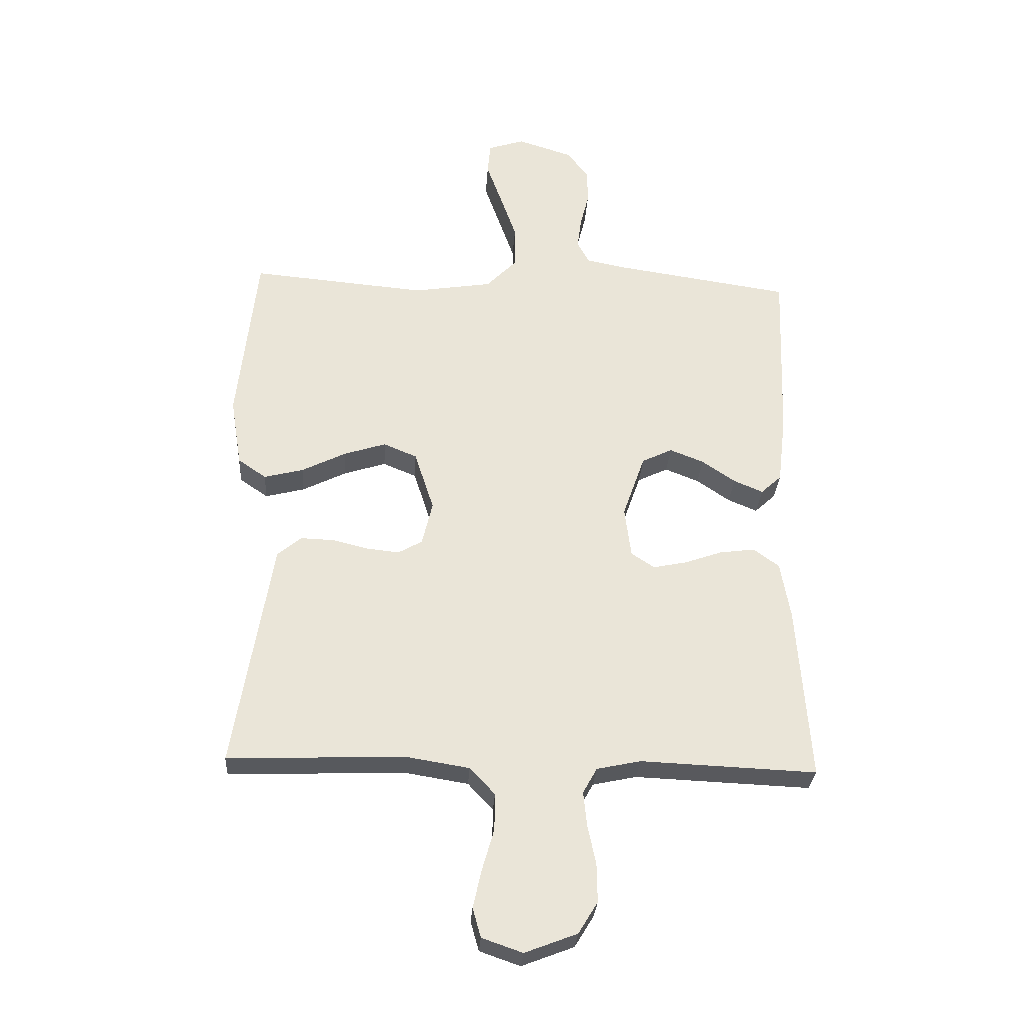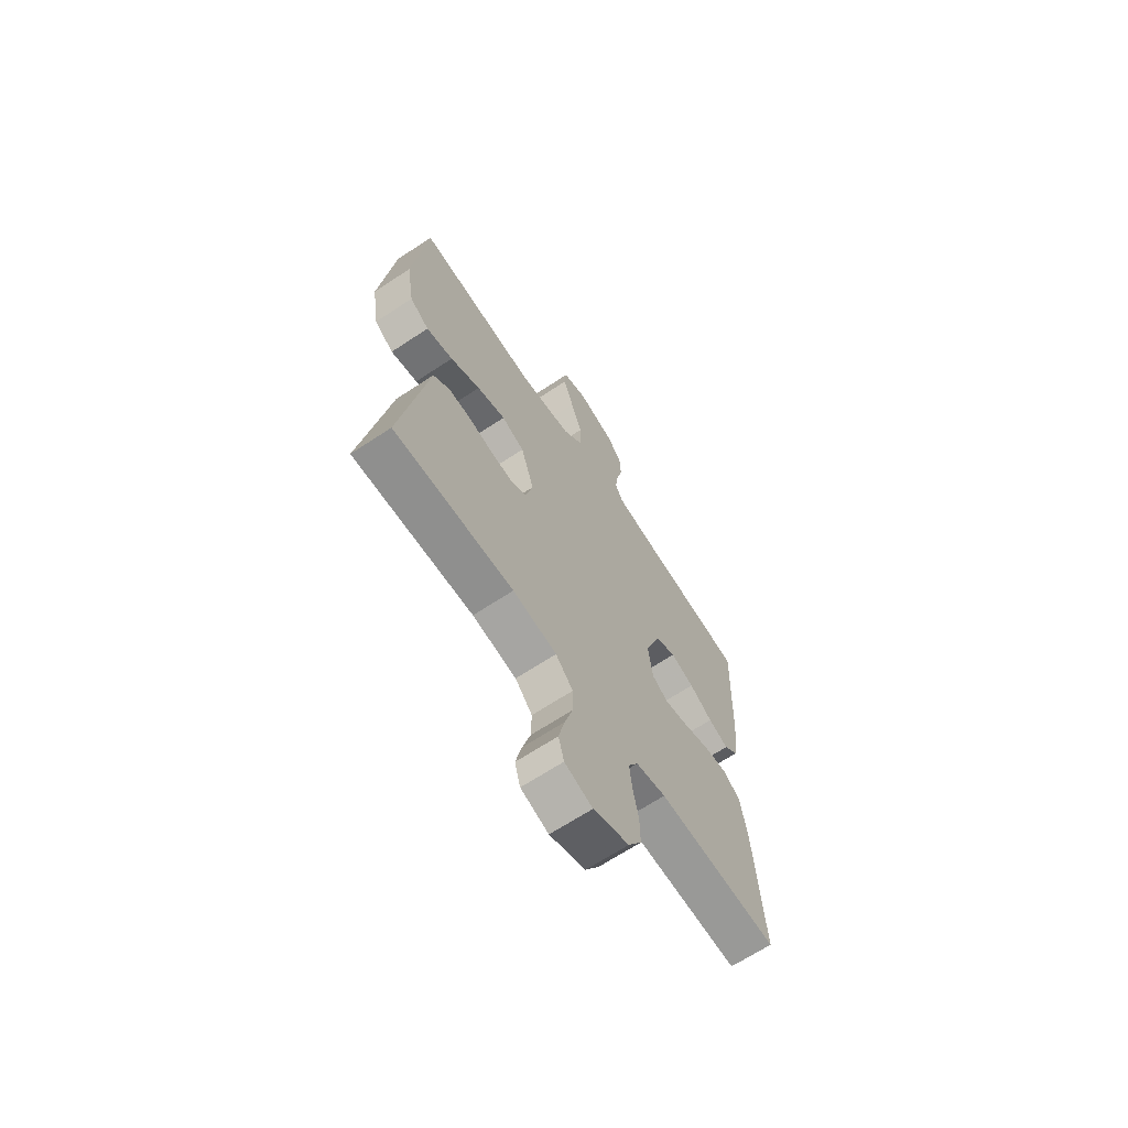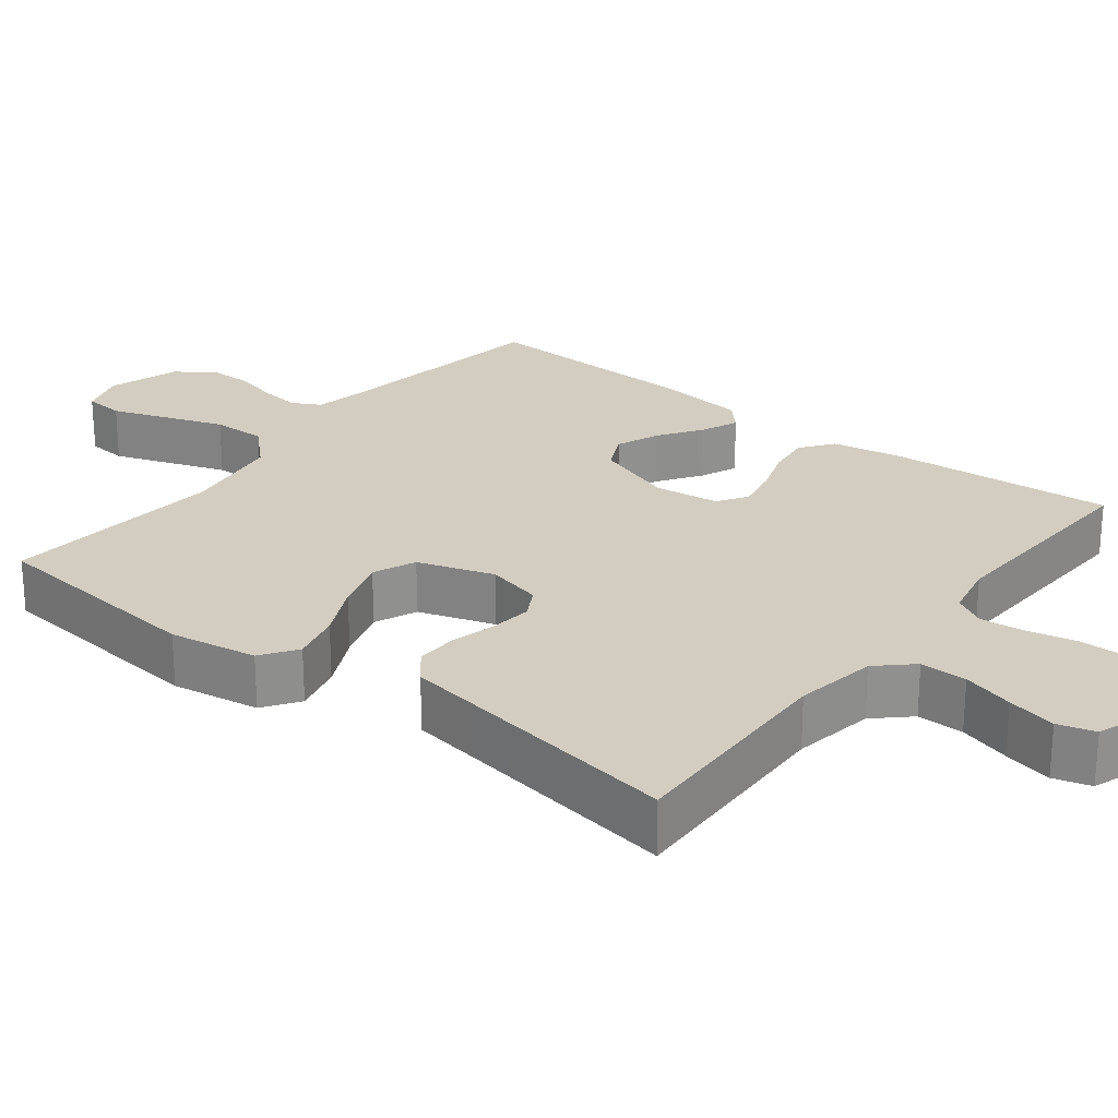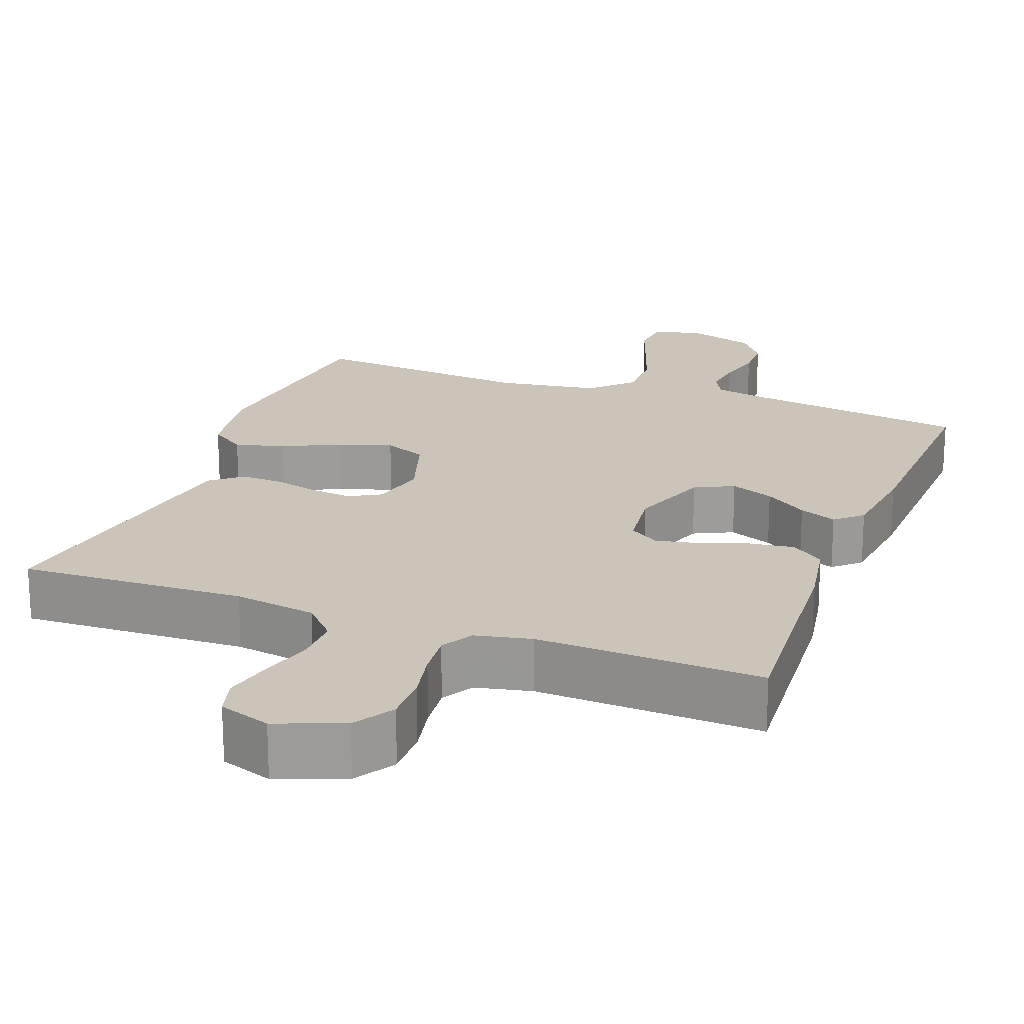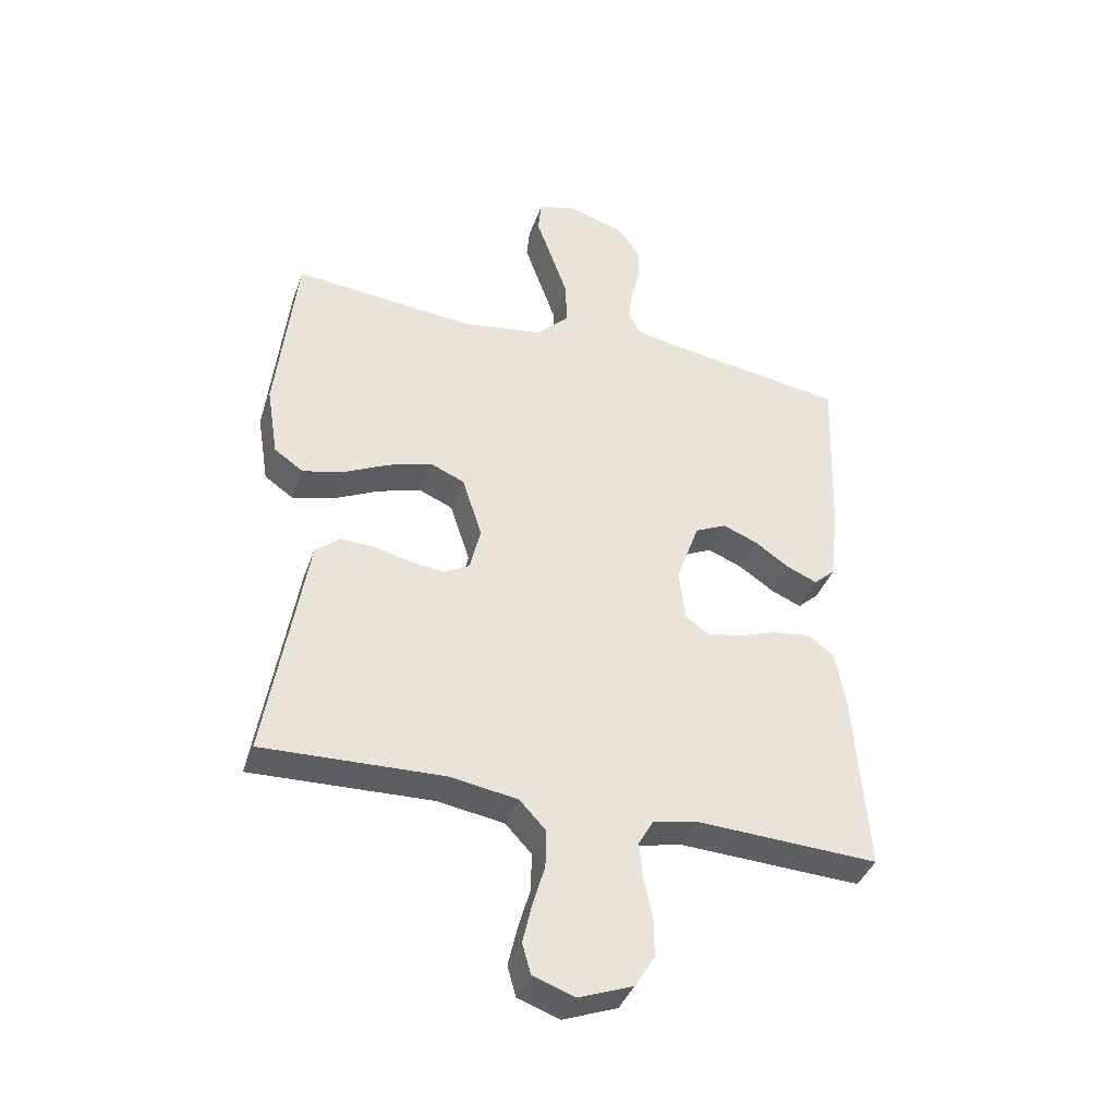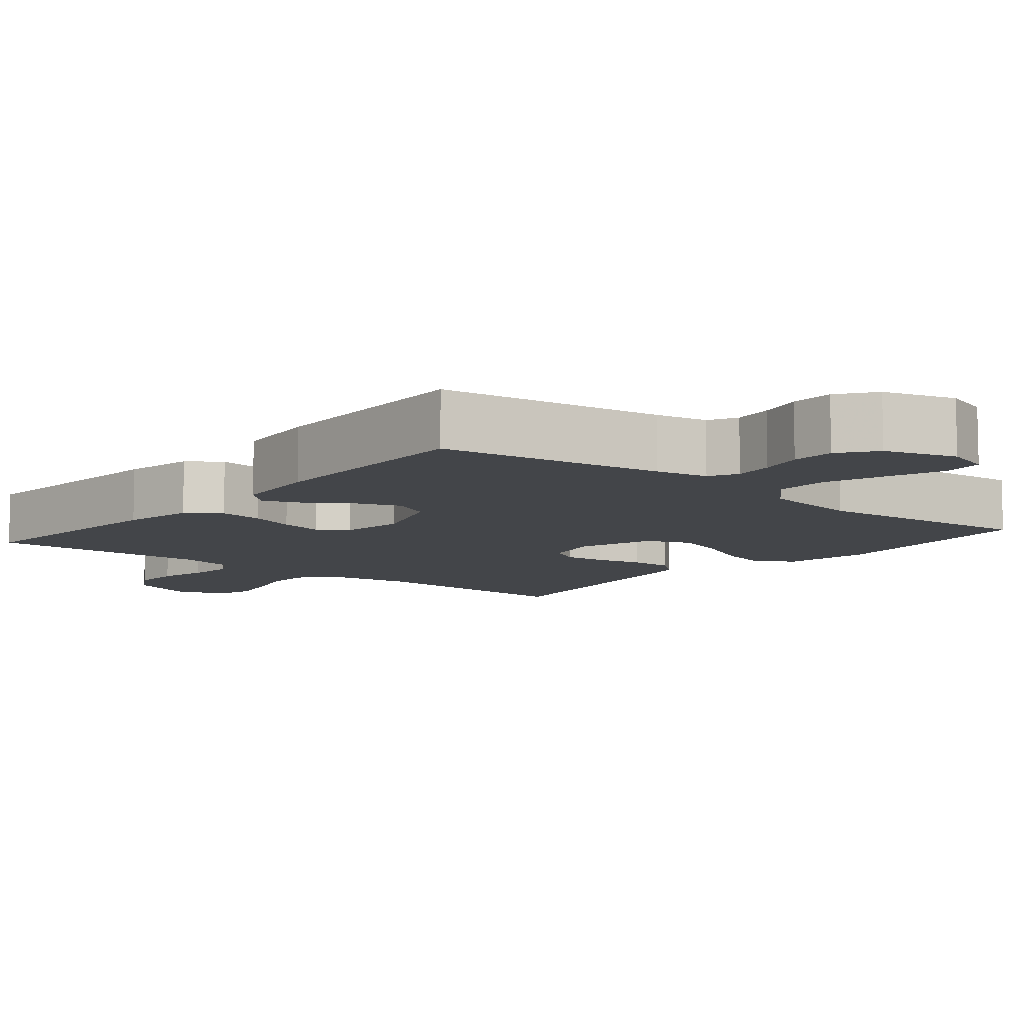
<metadata>
{"format":"obj","ext":"obj","renderer":"f3d","projection":"perspective","resolution":1024,"background":"white","views":[{"elev":-29.6,"azim":176.5,"up":"+Z"},{"elev":-66.9,"azim":123.5,"up":"+Z"},{"elev":24.8,"azim":127.9,"up":"+Y"},{"elev":20.3,"azim":-159.4,"up":"+Y"},{"elev":-39.4,"azim":161.4,"up":"+Z"},{"elev":-8.8,"azim":-39.9,"up":"+Y"}]}
</metadata>
<code>
v 0.5 0.07 -0.5
v 0.2 0.07 -0.489
v 0.09 0.07 -0.507
v 0.047 0.07 -0.553
v 0.048 0.07 -0.616
v 0.068 0.07 -0.685
v 0.083 0.07 -0.751
v 0.069 0.07 -0.801
v 0 0.07 -0.825
v -0.089 0.07 -0.791
v -0.122 0.07 -0.737
v -0.121 0.07 -0.672
v -0.107 0.07 -0.605
v -0.101 0.07 -0.546
v -0.125 0.07 -0.503
v -0.2 0.07 -0.487
v -0.5 0.07 -0.5
v -0.478 0.07 -0.2
v -0.461 0.07 -0.103
v -0.417 0.07 -0.071
v -0.357 0.07 -0.079
v -0.294 0.07 -0.101
v -0.236 0.07 -0.113
v -0.196 0.07 -0.087
v -0.185 0.07 0
v -0.223 0.07 0.108
v -0.275 0.07 0.133
v -0.333 0.07 0.11
v -0.39 0.07 0.071
v -0.44 0.07 0.05
v -0.475 0.07 0.082
v -0.489 0.07 0.2
v -0.5 0.07 0.5
v -0.2 0.07 0.545
v -0.13 0.07 0.559
v -0.11 0.07 0.597
v -0.117 0.07 0.651
v -0.132 0.07 0.711
v -0.131 0.07 0.769
v -0.095 0.07 0.818
v 0 0.07 0.848
v 0.062 0.07 0.828
v 0.067 0.07 0.774
v 0.041 0.07 0.701
v 0.013 0.07 0.621
v 0.012 0.07 0.548
v 0.065 0.07 0.494
v 0.2 0.07 0.473
v 0.5 0.07 0.5
v 0.533 0.07 0.2
v 0.514 0.07 0.082
v 0.466 0.07 0.049
v 0.399 0.07 0.066
v 0.324 0.07 0.103
v 0.252 0.07 0.126
v 0.195 0.07 0.102
v 0.162 0.07 0
v 0.18 0.07 -0.075
v 0.221 0.07 -0.098
v 0.277 0.07 -0.092
v 0.338 0.07 -0.077
v 0.394 0.07 -0.075
v 0.435 0.07 -0.109
v 0.45 0.07 -0.2
v 0.5 0 -0.5
v 0.2 0 -0.489
v 0.09 0 -0.507
v 0.047 0 -0.553
v 0.048 0 -0.616
v 0.068 0 -0.685
v 0.083 0 -0.751
v 0.069 0 -0.801
v 0 0 -0.825
v -0.089 0 -0.791
v -0.122 0 -0.737
v -0.121 0 -0.672
v -0.107 0 -0.605
v -0.101 0 -0.546
v -0.125 0 -0.503
v -0.2 0 -0.487
v -0.5 0 -0.5
v -0.478 0 -0.2
v -0.461 0 -0.103
v -0.417 0 -0.071
v -0.357 0 -0.079
v -0.294 0 -0.101
v -0.236 0 -0.113
v -0.196 0 -0.087
v -0.185 0 0
v -0.223 0 0.108
v -0.275 0 0.133
v -0.333 0 0.11
v -0.39 0 0.071
v -0.44 0 0.05
v -0.475 0 0.082
v -0.489 0 0.2
v -0.5 0 0.5
v -0.2 0 0.545
v -0.13 0 0.559
v -0.11 0 0.597
v -0.117 0 0.651
v -0.132 0 0.711
v -0.131 0 0.769
v -0.095 0 0.818
v 0 0 0.848
v 0.062 0 0.828
v 0.067 0 0.774
v 0.041 0 0.701
v 0.013 0 0.621
v 0.012 0 0.548
v 0.065 0 0.494
v 0.2 0 0.473
v 0.5 0 0.5
v 0.533 0 0.2
v 0.514 0 0.082
v 0.466 0 0.049
v 0.399 0 0.066
v 0.324 0 0.103
v 0.252 0 0.126
v 0.195 0 0.102
v 0.162 0 0
v 0.18 0 -0.075
v 0.221 0 -0.098
v 0.277 0 -0.092
v 0.338 0 -0.077
v 0.394 0 -0.075
v 0.435 0 -0.109
v 0.45 0 -0.2
f 61 62 63 64
f 60 61 64 1
f 59 60 1 2
f 58 59 2 3
f 57 58 3 4
f 51 52 53 54
f 51 54 55
f 48 49 50 51
f 47 48 51 55
f 46 47 55 56
f 41 42 43 44
f 41 44 45
f 40 41 45 46
f 37 38 39 40
f 36 37 40 46
f 31 32 33 34
f 31 34 35
f 28 29 30 31
f 27 28 31 35
f 26 27 35 36
f 19 20 21 22
f 19 22 23
f 16 17 18 19
f 15 16 19 23
f 14 15 23 24
f 10 11 12 13
f 10 13 14
f 9 10 14
f 5 6 7 8
f 5 8 9 14
f 36 46 56 57
f 25 26 36 57
f 25 57 4
f 14 24 25
f 4 5 14 25
f 128 127 126 125
f 65 128 125 124
f 66 65 124 123
f 67 66 123 122
f 68 67 122 121
f 118 117 116 115
f 119 118 115
f 115 114 113 112
f 119 115 112 111
f 120 119 111 110
f 108 107 106 105
f 109 108 105
f 110 109 105 104
f 104 103 102 101
f 110 104 101 100
f 98 97 96 95
f 99 98 95
f 95 94 93 92
f 99 95 92 91
f 100 99 91 90
f 86 85 84 83
f 87 86 83
f 83 82 81 80
f 87 83 80 79
f 88 87 79 78
f 77 76 75 74
f 78 77 74
f 78 74 73
f 72 71 70 69
f 78 73 72 69
f 121 120 110 100
f 121 100 90 89
f 68 121 89
f 89 88 78
f 89 78 69 68
f 1 65 66 2
f 2 66 67 3
f 3 67 68 4
f 4 68 69 5
f 5 69 70 6
f 6 70 71 7
f 7 71 72 8
f 8 72 73 9
f 9 73 74 10
f 10 74 75 11
f 11 75 76 12
f 12 76 77 13
f 13 77 78 14
f 14 78 79 15
f 15 79 80 16
f 16 80 81 17
f 17 81 82 18
f 18 82 83 19
f 19 83 84 20
f 20 84 85 21
f 21 85 86 22
f 22 86 87 23
f 23 87 88 24
f 24 88 89 25
f 25 89 90 26
f 26 90 91 27
f 27 91 92 28
f 28 92 93 29
f 29 93 94 30
f 30 94 95 31
f 31 95 96 32
f 32 96 97 33
f 33 97 98 34
f 34 98 99 35
f 35 99 100 36
f 36 100 101 37
f 37 101 102 38
f 38 102 103 39
f 39 103 104 40
f 40 104 105 41
f 41 105 106 42
f 42 106 107 43
f 43 107 108 44
f 44 108 109 45
f 45 109 110 46
f 46 110 111 47
f 47 111 112 48
f 48 112 113 49
f 49 113 114 50
f 50 114 115 51
f 51 115 116 52
f 52 116 117 53
f 53 117 118 54
f 54 118 119 55
f 55 119 120 56
f 56 120 121 57
f 57 121 122 58
f 58 122 123 59
f 59 123 124 60
f 60 124 125 61
f 61 125 126 62
f 62 126 127 63
f 63 127 128 64
f 64 128 65 1

</code>
